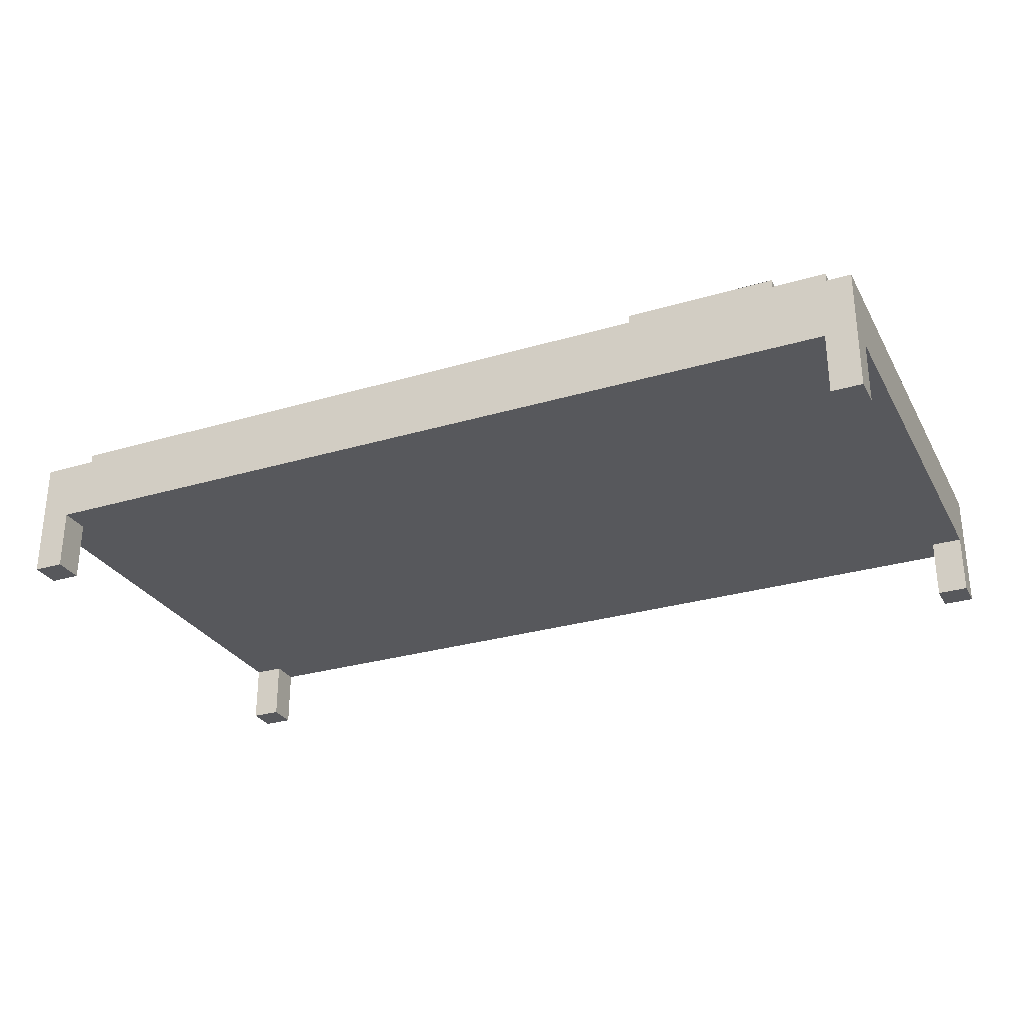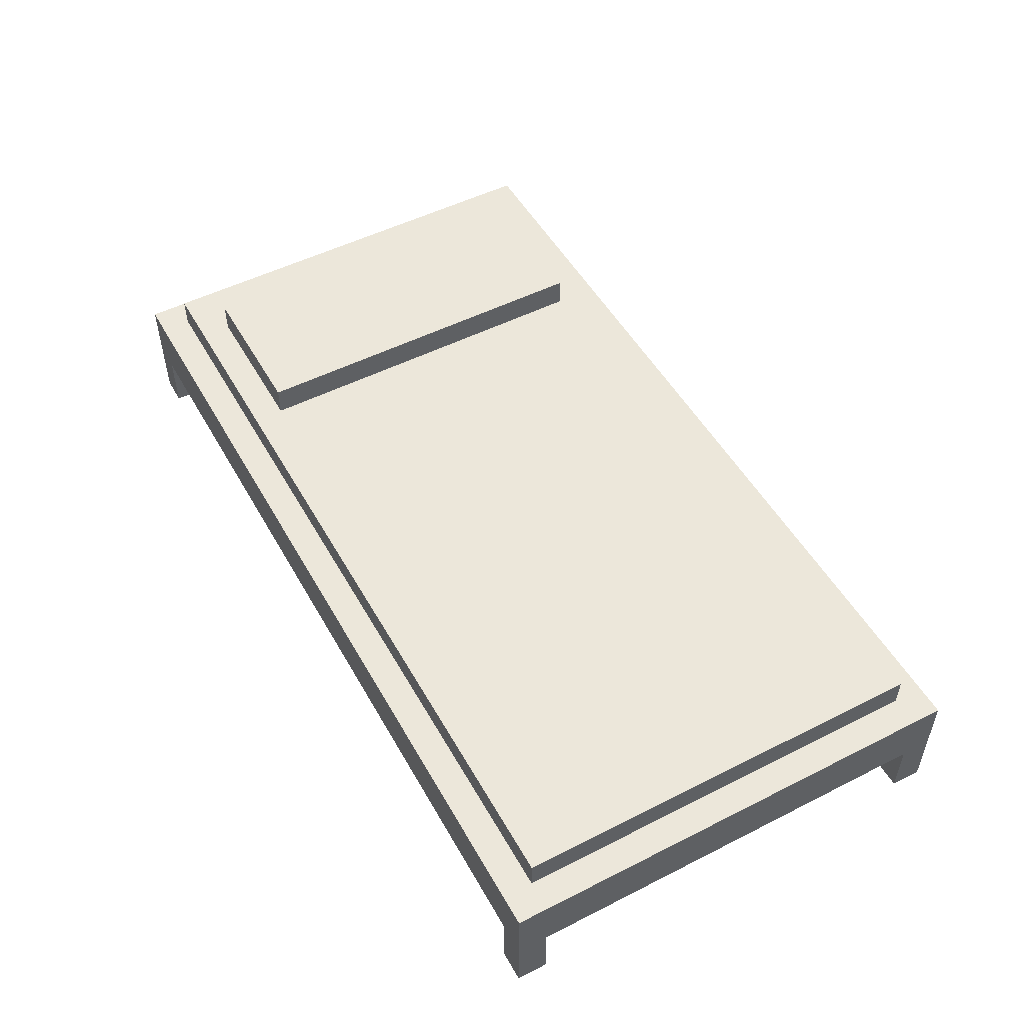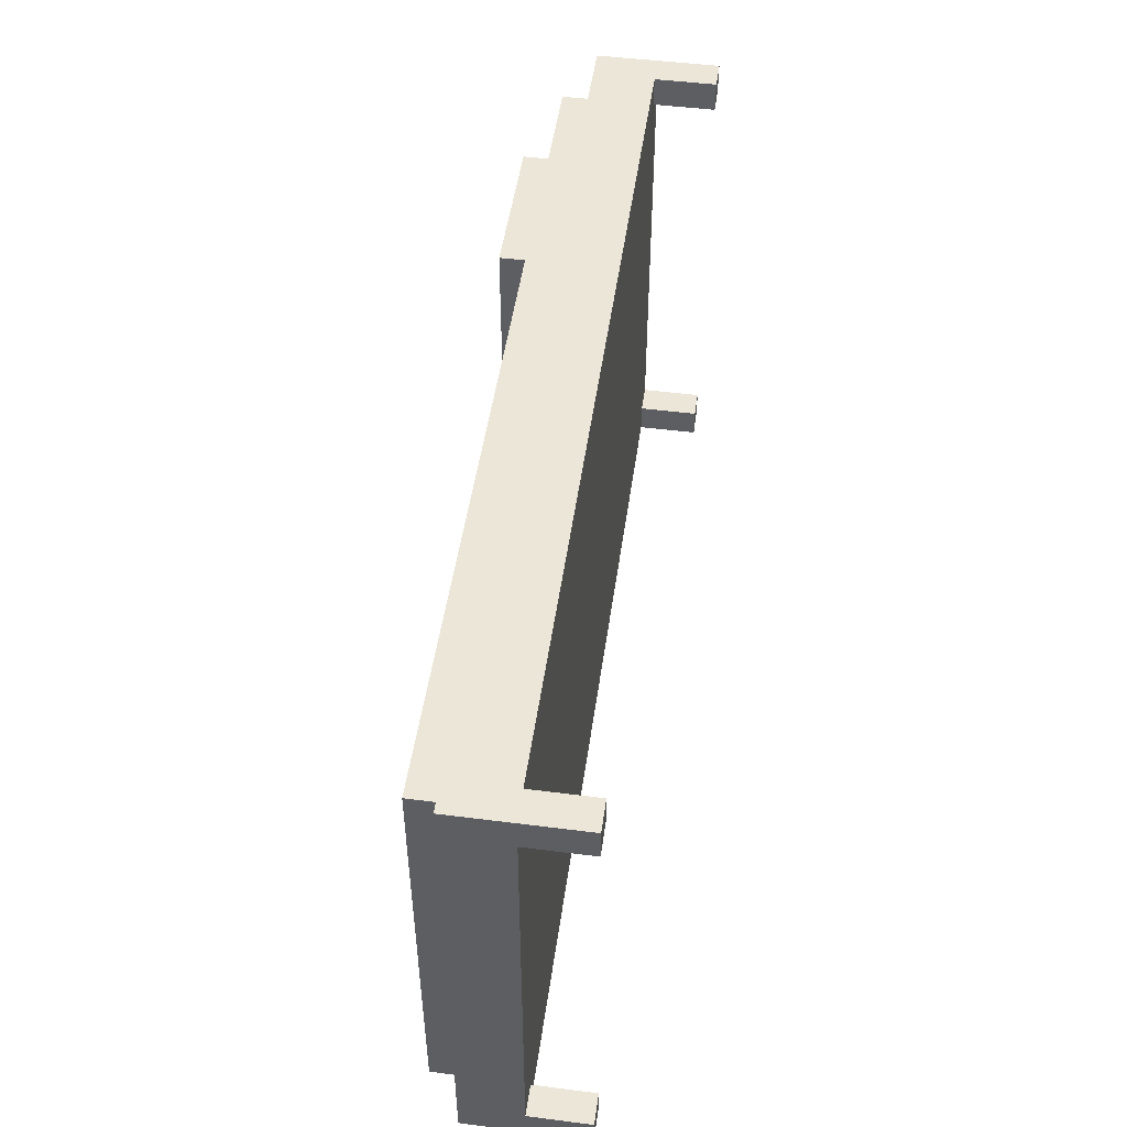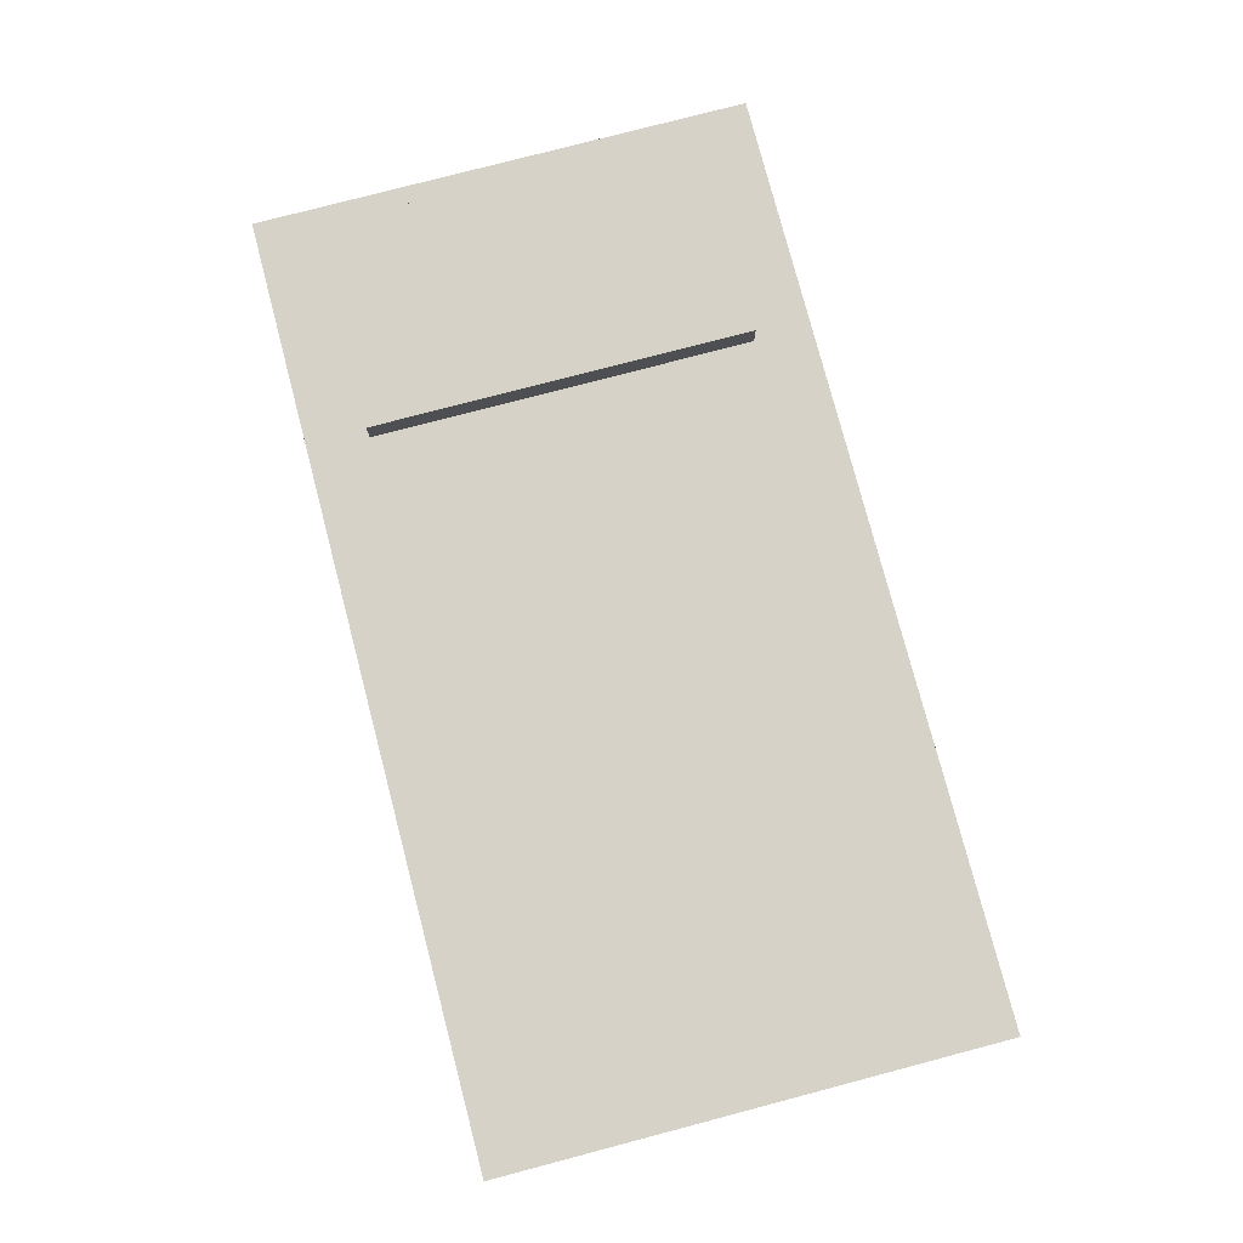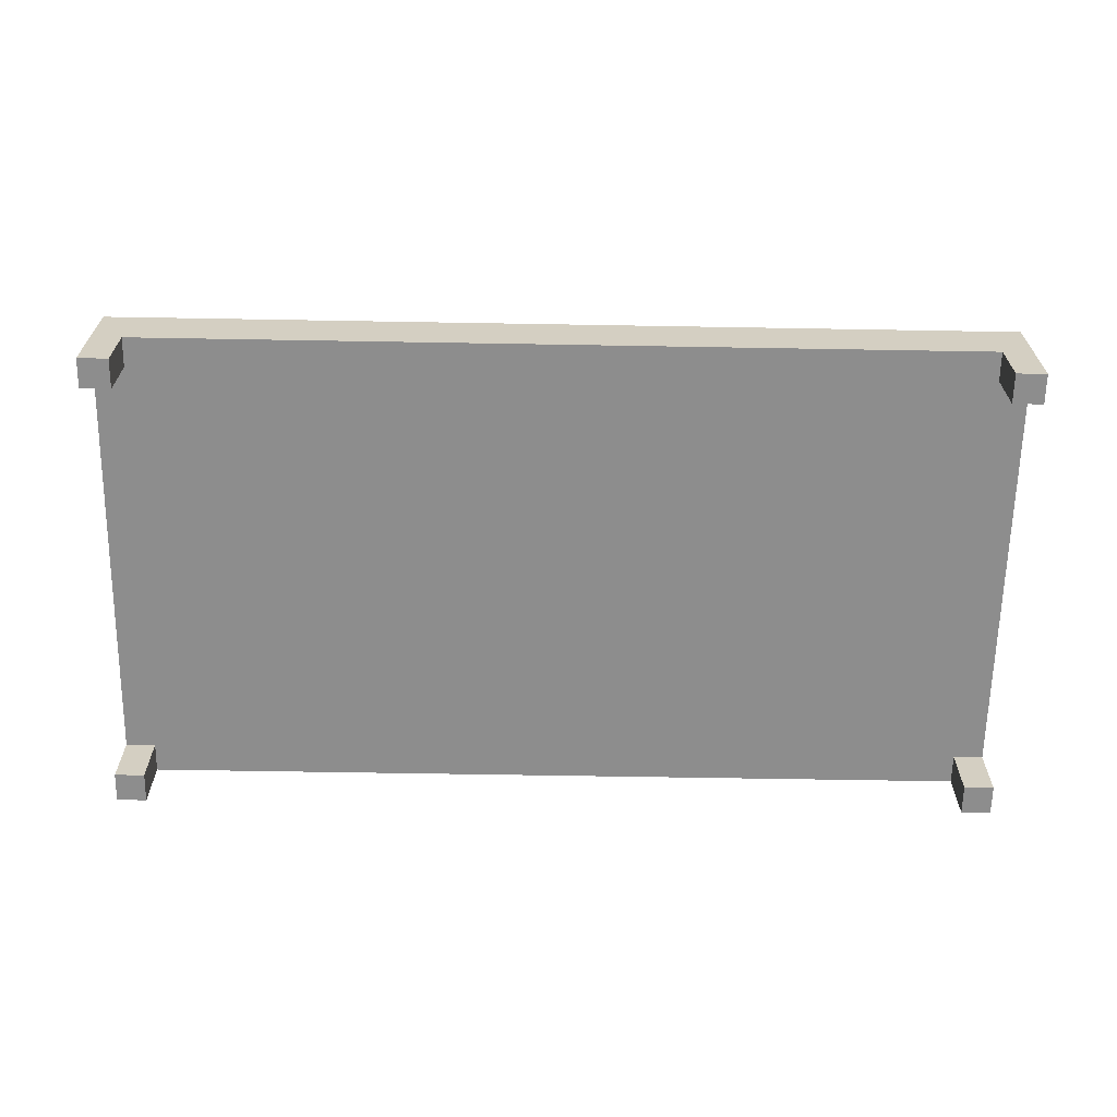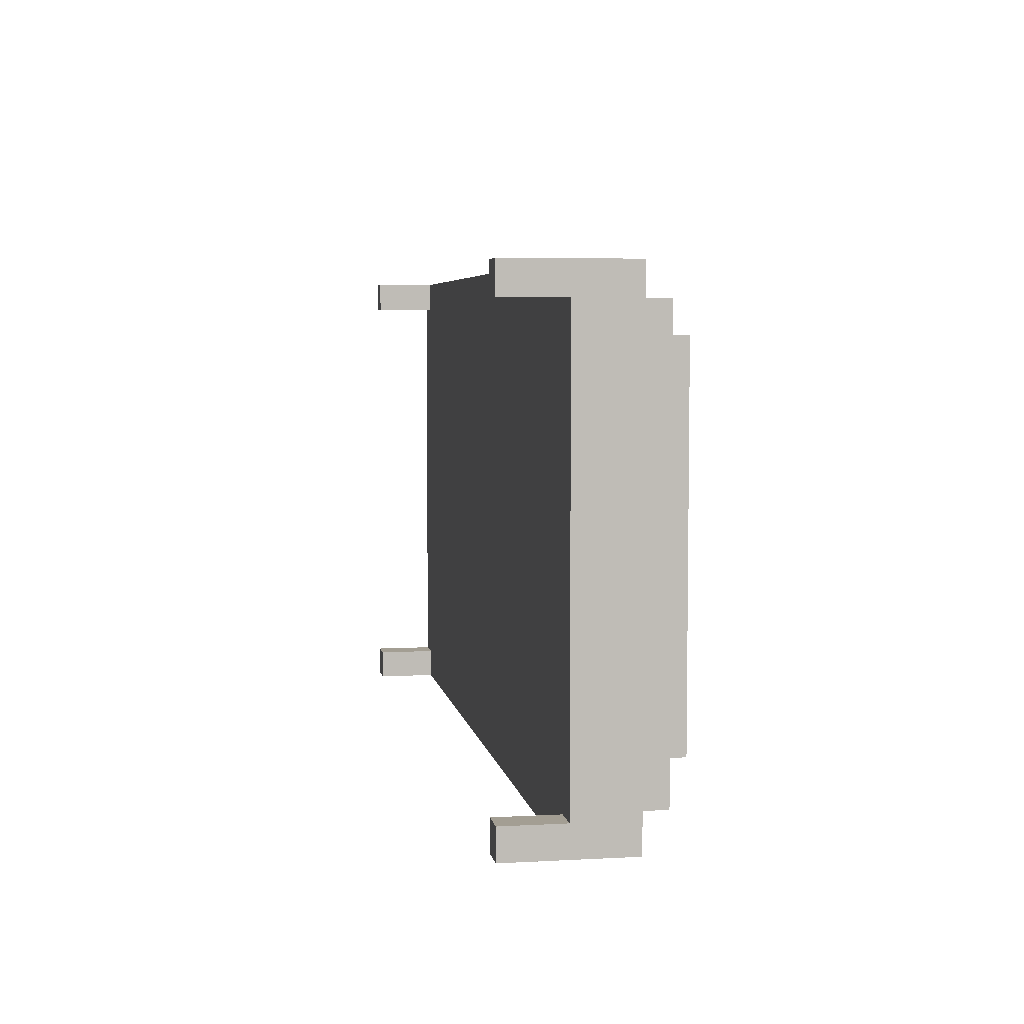
<metadata>
{"format":"obj","ext":"obj","renderer":"f3d","projection":"perspective","resolution":1024,"background":"white","views":[{"elev":-28.7,"azim":24.0,"up":"+Y"},{"elev":51.3,"azim":-118.8,"up":"+Y"},{"elev":49.2,"azim":-82.0,"up":"+Z"},{"elev":78.3,"azim":-104.7,"up":"+Y"},{"elev":-64.6,"azim":179.0,"up":"+Y"},{"elev":5.2,"azim":80.3,"up":"+Z"}]}
</metadata>
<code>
o
v 0.7 0.4 -1.8
v 0.7 0.4 -1.9
v 0.7 0.4 -3.3
v 0.7 0.4 -3.4
v 0.7 0.6 -1.9
v 0.7 0.6 -3.3
v 0.7 0.8 -1.8
v 0.7 0.8 -3.4
v 0.8 0.8 -1.9
v 0.8 0.8 -3.3
v 0.8 0.9 -1.9
v 0.8 0.9 -3.3
v 2.9 0.9 -2
v 2.9 0.9 -3.2
v 2.9 1 -2
v 2.9 1 -3.2
v 3.6 0.4 -1.8
v 3.6 0.4 -1.9
v 3.6 0.4 -3.3
v 3.6 0.4 -3.4
v 3.6 0.6 -1.8
v 3.6 0.6 -1.9
v 3.6 0.6 -3.3
v 3.6 0.6 -3.4
v 0.8 0.4 -1.8
v 0.8 0.4 -1.9
v 0.8 0.4 -3.3
v 0.8 0.4 -3.4
v 0.8 0.6 -1.8
v 0.8 0.6 -1.9
v 0.8 0.6 -3.3
v 0.8 0.6 -3.4
v 3.4 0.9 -2
v 3.4 0.9 -3.2
v 3.4 1 -2
v 3.4 1 -3.2
v 3.6 0.8 -1.9
v 3.6 0.8 -3.3
v 3.6 0.9 -1.9
v 3.6 0.9 -3.3
v 3.7 0.4 -1.8
v 3.7 0.4 -1.9
v 3.7 0.4 -3.3
v 3.7 0.4 -3.4
v 3.7 0.6 -1.9
v 3.7 0.6 -3.3
v 3.7 0.8 -1.8
v 3.7 0.8 -3.4
v 0.7 0.4 -1.8
v 0.7 0.8 -1.8
v 0.8 0.4 -1.8
v 0.8 0.6 -1.8
v 3.6 0.4 -1.8
v 3.6 0.6 -1.8
v 3.7 0.4 -1.8
v 3.7 0.8 -1.8
v 0.8 0.8 -1.9
v 0.8 0.9 -1.9
v 3.6 0.8 -1.9
v 3.6 0.9 -1.9
v 2.9 0.9 -2
v 2.9 1 -2
v 3.4 0.9 -2
v 3.4 1 -2
v 0.7 0.4 -3.3
v 0.7 0.6 -3.3
v 0.8 0.4 -3.3
v 0.8 0.6 -3.3
v 3.6 0.4 -3.3
v 3.6 0.6 -3.3
v 3.7 0.4 -3.3
v 3.7 0.6 -3.3
v 0.7 0.4 -1.9
v 0.7 0.6 -1.9
v 0.8 0.4 -1.9
v 0.8 0.6 -1.9
v 3.6 0.4 -1.9
v 3.6 0.6 -1.9
v 3.7 0.4 -1.9
v 3.7 0.6 -1.9
v 2.9 0.9 -3.2
v 2.9 1 -3.2
v 3.4 0.9 -3.2
v 3.4 1 -3.2
v 0.8 0.8 -3.3
v 0.8 0.9 -3.3
v 3.6 0.8 -3.3
v 3.6 0.9 -3.3
v 0.7 0.4 -3.4
v 0.7 0.8 -3.4
v 0.8 0.4 -3.4
v 0.8 0.6 -3.4
v 3.6 0.4 -3.4
v 3.6 0.6 -3.4
v 3.7 0.4 -3.4
v 3.7 0.8 -3.4
v 0.7 0.4 -1.8
v 0.8 0.4 -1.8
v 3.6 0.4 -1.8
v 3.7 0.4 -1.8
v 0.7 0.4 -1.9
v 0.8 0.4 -1.9
v 3.6 0.4 -1.9
v 3.7 0.4 -1.9
v 0.7 0.4 -3.3
v 0.8 0.4 -3.3
v 3.6 0.4 -3.3
v 3.7 0.4 -3.3
v 0.7 0.4 -3.4
v 0.8 0.4 -3.4
v 3.6 0.4 -3.4
v 3.7 0.4 -3.4
v 0.8 0.6 -1.8
v 3.6 0.6 -1.8
v 0.7 0.6 -1.9
v 0.8 0.6 -1.9
v 3.6 0.6 -1.9
v 3.7 0.6 -1.9
v 0.7 0.6 -3.3
v 0.8 0.6 -3.3
v 3.6 0.6 -3.3
v 3.7 0.6 -3.3
v 0.8 0.6 -3.4
v 3.6 0.6 -3.4
v 0.7 0.8 -1.8
v 3.7 0.8 -1.8
v 0.8 0.8 -1.9
v 3.6 0.8 -1.9
v 0.8 0.8 -3.3
v 3.6 0.8 -3.3
v 0.7 0.8 -3.4
v 3.7 0.8 -3.4
v 0.8 0.9 -1.9
v 3.6 0.9 -1.9
v 2.9 0.9 -2
v 3.4 0.9 -2
v 2.9 0.9 -3.2
v 3.4 0.9 -3.2
v 0.8 0.9 -3.3
v 3.6 0.9 -3.3
v 2.9 1 -2
v 3.4 1 -2
v 2.9 1 -3.2
v 3.4 1 -3.2
f 5 2 1
f 6 4 3
f 7 5 1
f 7 6 5
f 8 4 6
f 8 6 7
f 11 10 9
f 12 10 11
f 15 14 13
f 16 14 15
f 21 18 17
f 22 18 21
f 23 20 19
f 24 20 23
f 25 26 29
f 29 26 30
f 27 28 31
f 31 28 32
f 33 34 35
f 35 34 36
f 37 38 39
f 39 38 40
f 41 42 45
f 43 44 46
f 41 45 47
f 45 46 47
f 46 44 48
f 47 46 48
f 51 50 49
f 52 50 51
f 54 50 52
f 55 54 53
f 56 50 54
f 56 54 55
f 59 58 57
f 60 58 59
f 63 62 61
f 64 62 63
f 67 66 65
f 68 66 67
f 71 70 69
f 72 70 71
f 73 74 75
f 75 74 76
f 77 78 79
f 79 78 80
f 81 82 83
f 83 82 84
f 85 86 87
f 87 86 88
f 89 90 91
f 91 90 92
f 92 90 94
f 93 94 95
f 94 90 96
f 95 94 96
f 101 98 97
f 102 98 101
f 103 100 99
f 104 100 103
f 109 106 105
f 110 106 109
f 111 108 107
f 112 108 111
f 116 114 113
f 117 114 116
f 119 116 115
f 119 118 117
f 119 117 116
f 120 118 119
f 121 118 120
f 122 118 121
f 123 121 120
f 124 121 123
f 125 126 127
f 127 126 128
f 125 127 129
f 128 126 130
f 125 129 131
f 129 130 131
f 130 126 132
f 131 130 132
f 133 134 135
f 135 134 136
f 133 135 137
f 136 134 138
f 133 137 139
f 137 138 139
f 138 134 140
f 139 138 140
f 141 142 143
f 143 142 144

</code>
